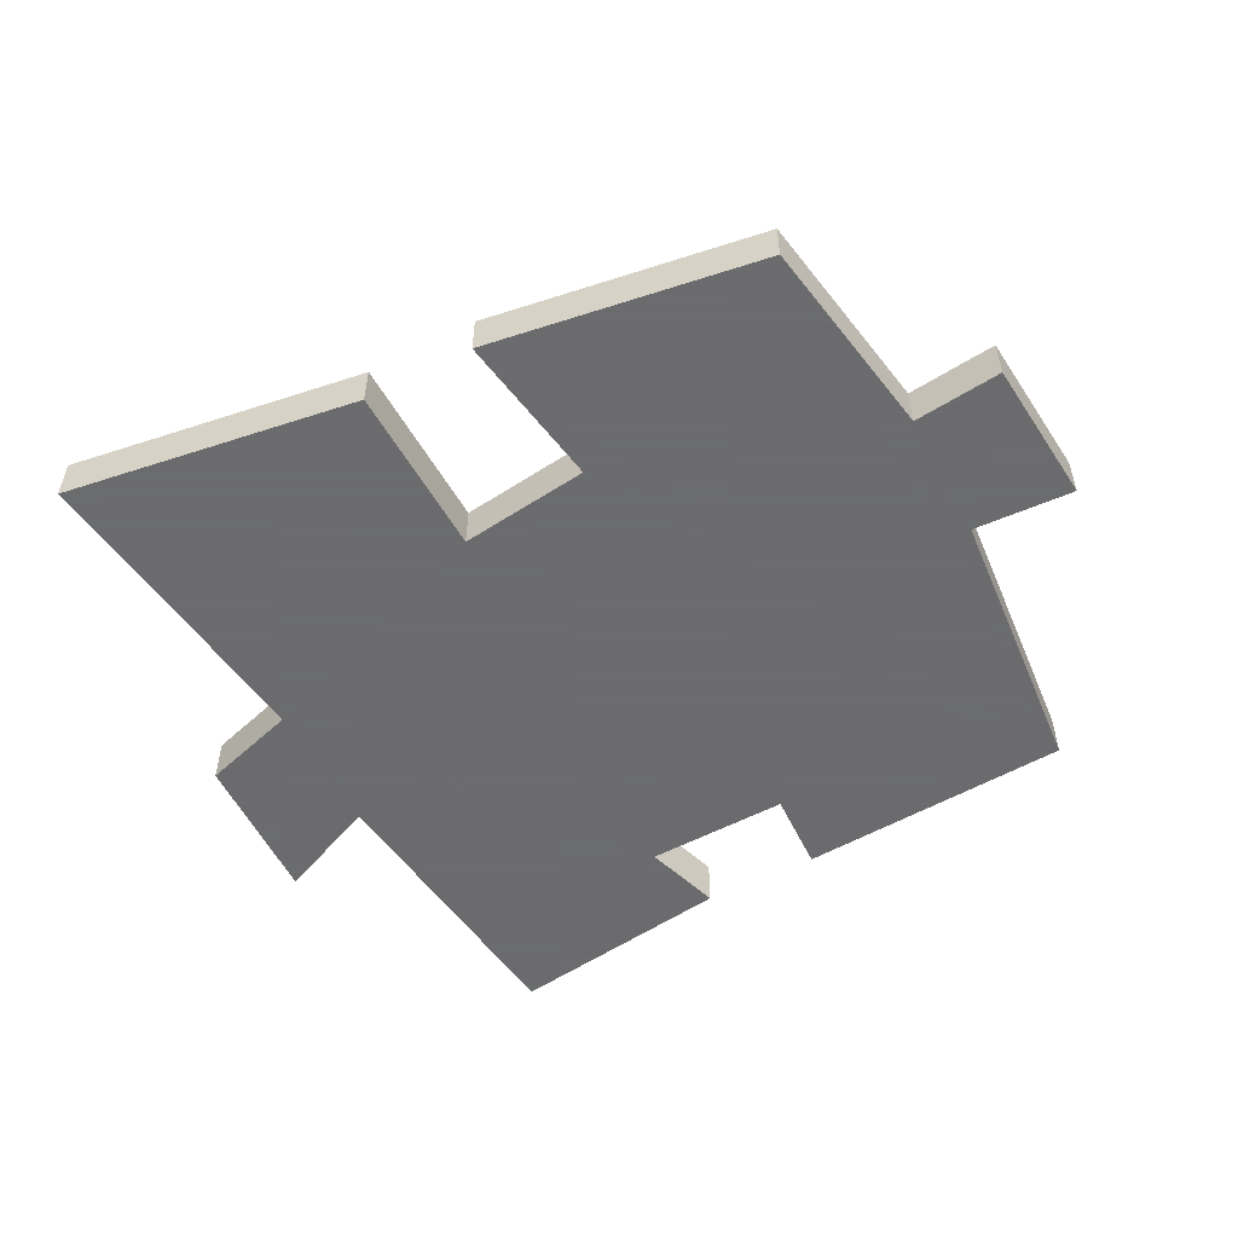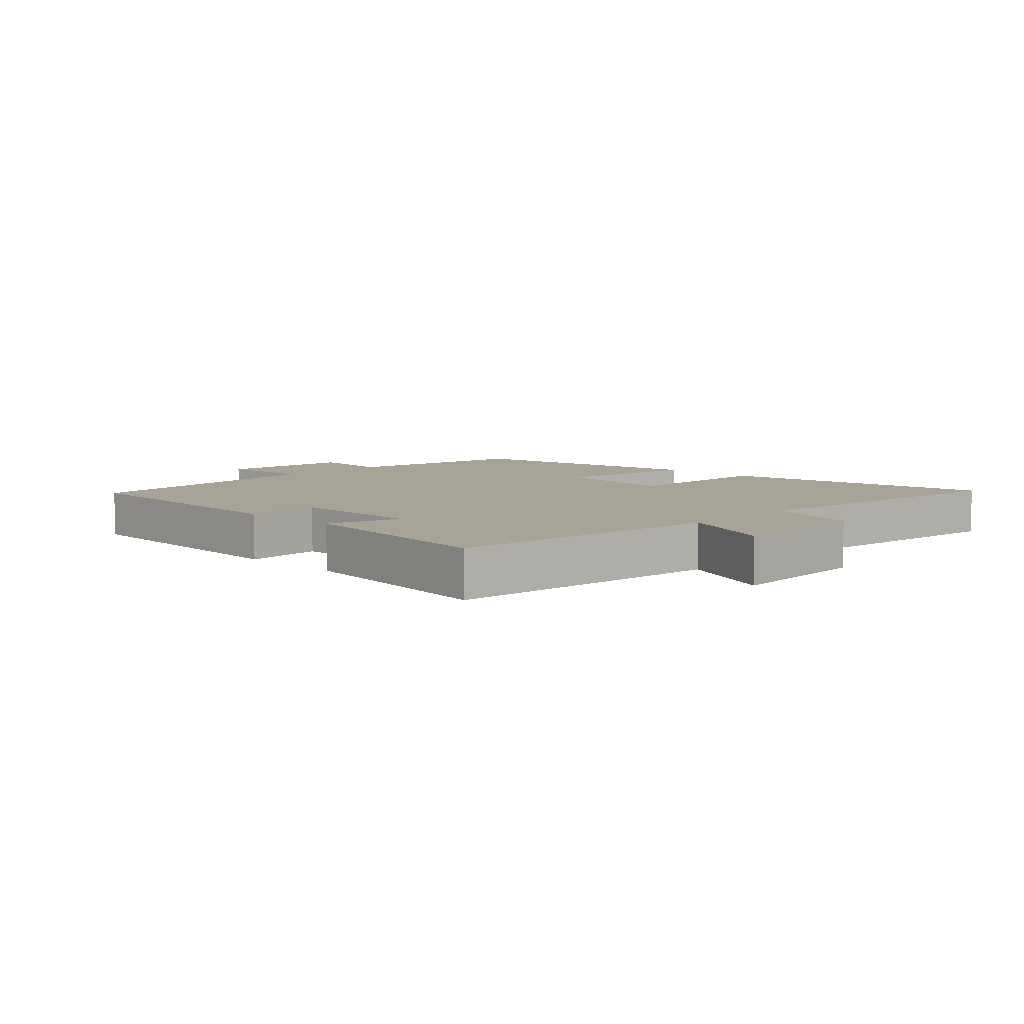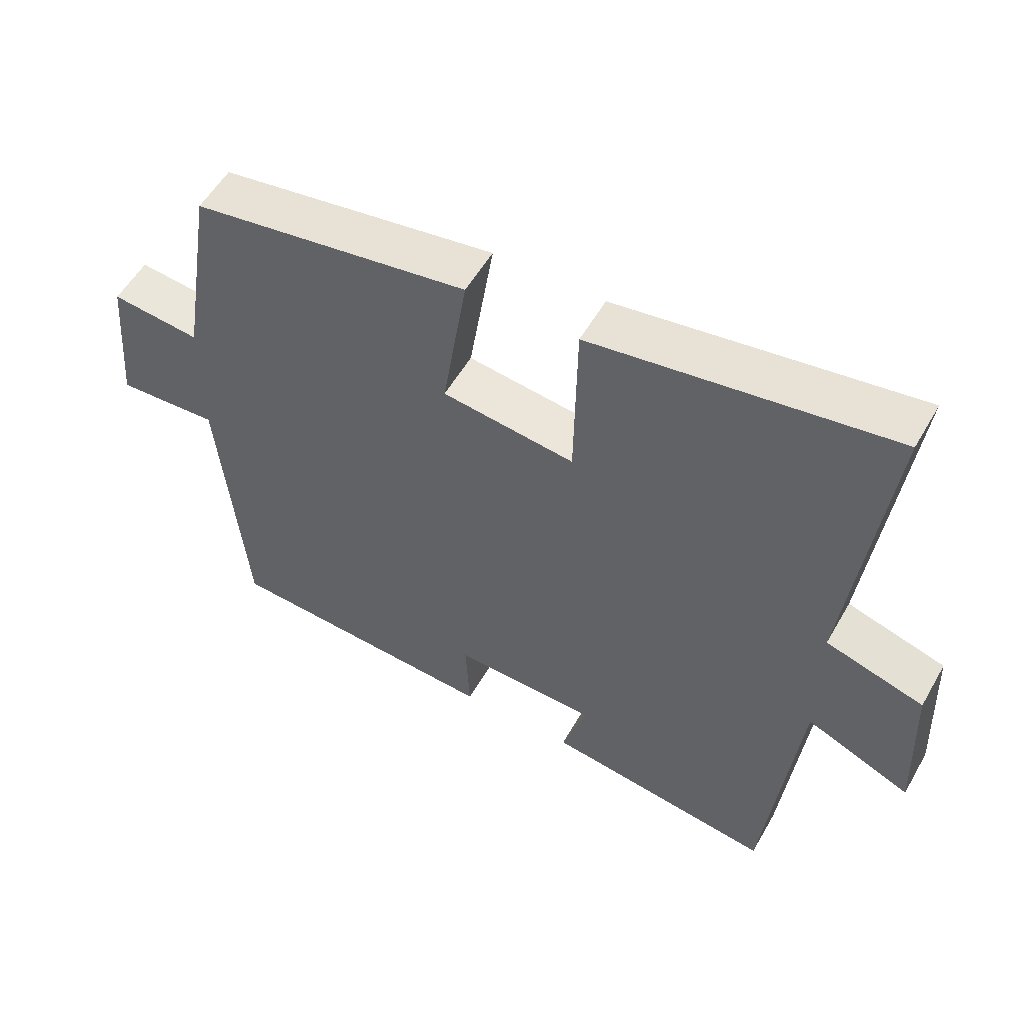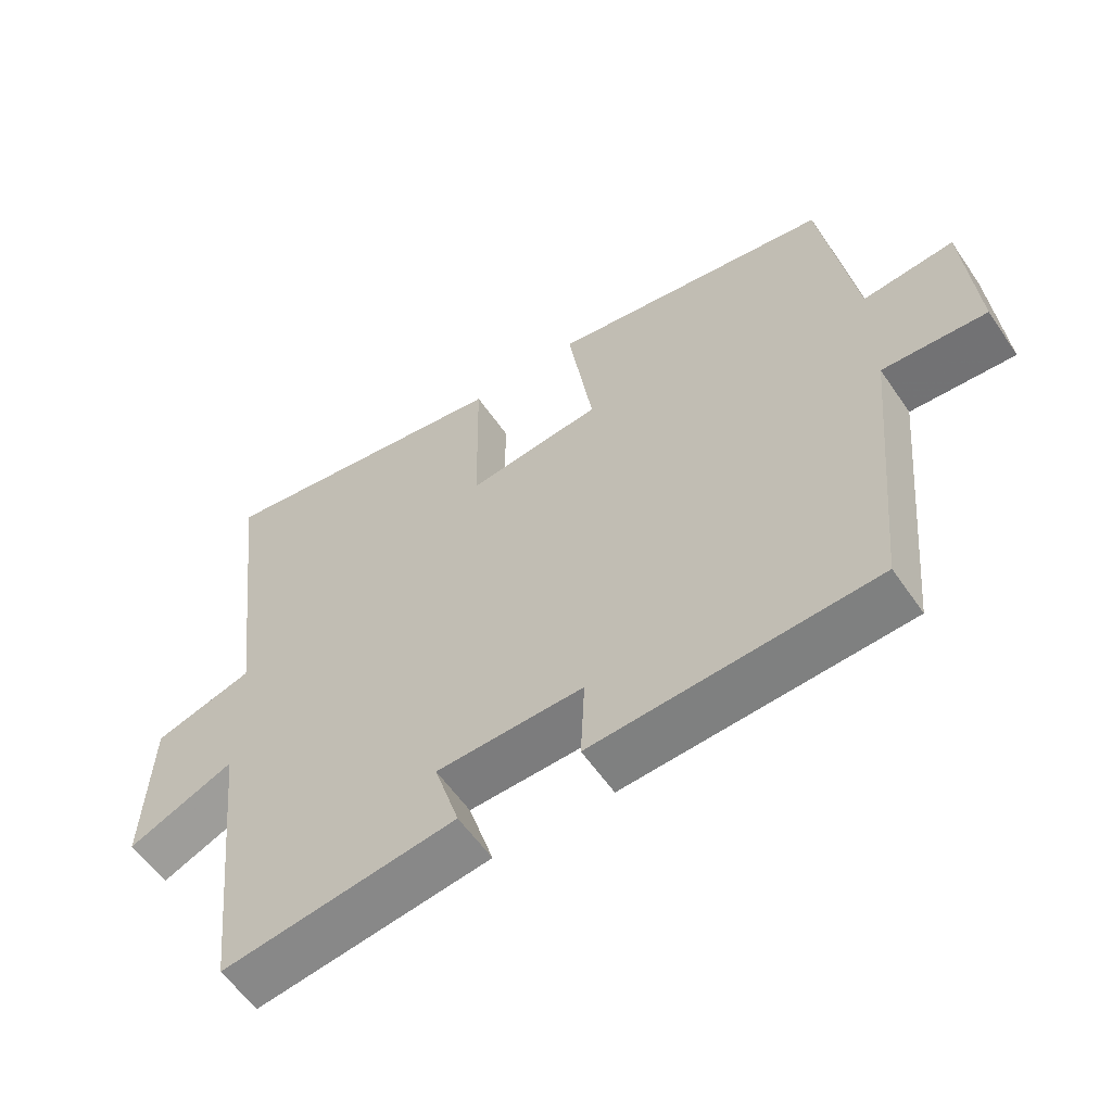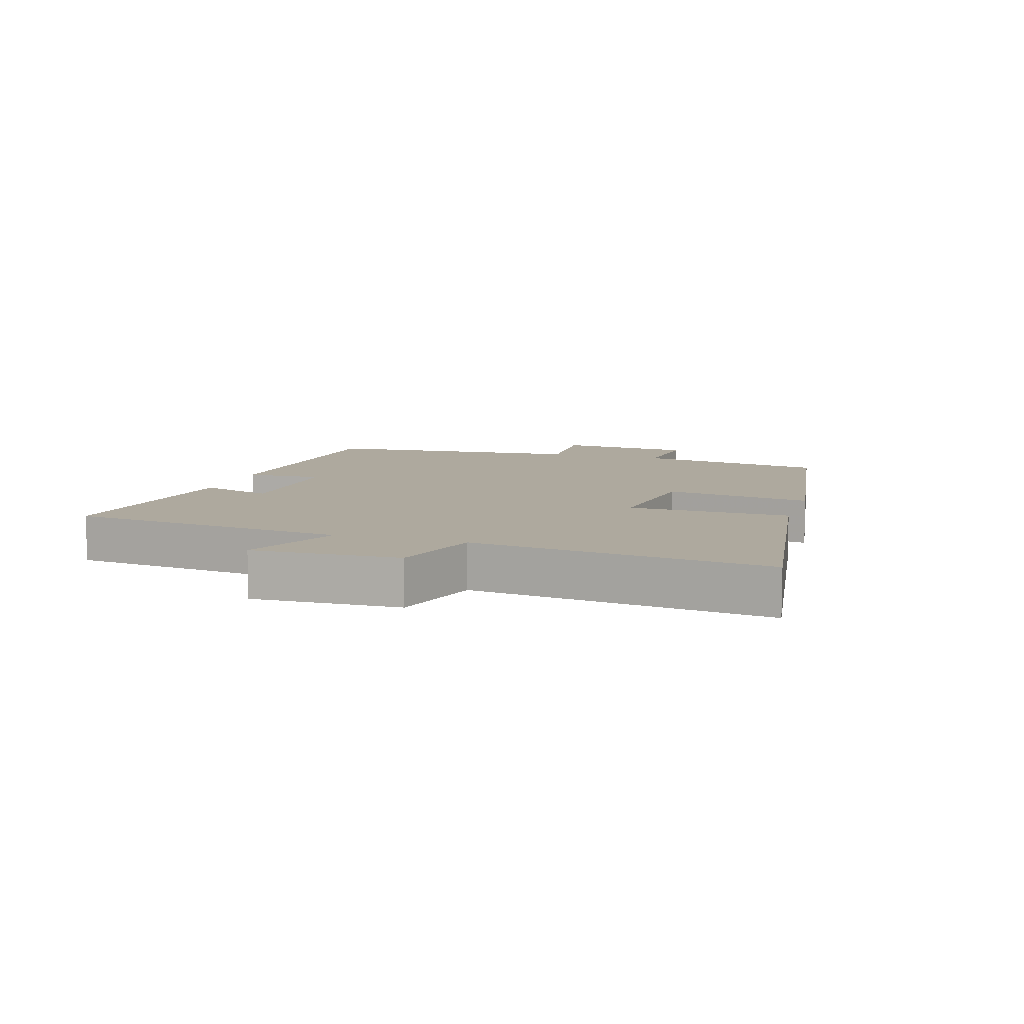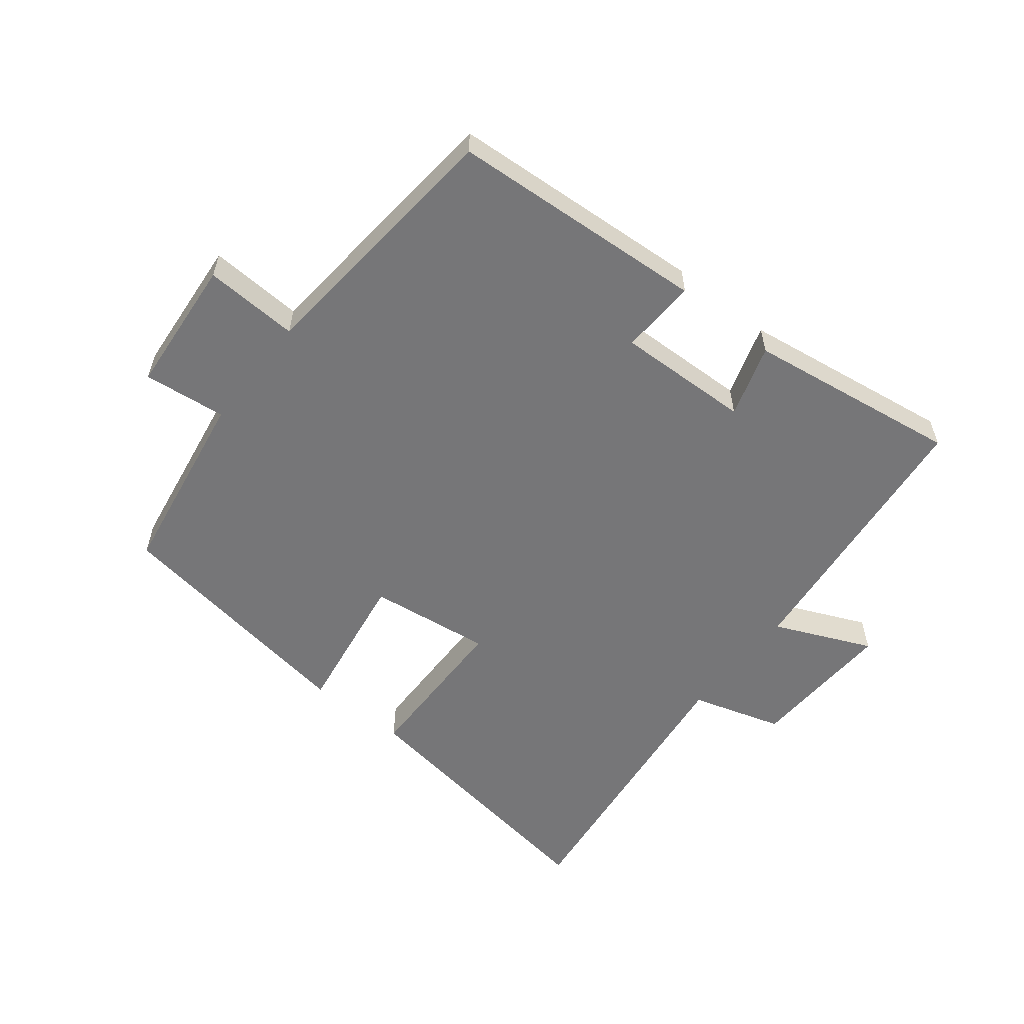
<metadata>
{"format":"obj","ext":"obj","renderer":"f3d","projection":"perspective","resolution":1024,"background":"white","views":[{"elev":-53.5,"azim":27.9,"up":"+Y"},{"elev":6.7,"azim":-135.9,"up":"+Y"},{"elev":54.8,"azim":-150.6,"up":"+Z"},{"elev":-57.7,"azim":34.1,"up":"+Z"},{"elev":9.0,"azim":-72.4,"up":"+Y"},{"elev":-56.9,"azim":141.7,"up":"+Y"}]}
</metadata>
<code>
v 0.462 0.07 -0.475
v 0.055 0.07 -0.5
v 0.061 0.07 -0.379
v -0.151 0.07 -0.385
v -0.115 0.07 -0.5
v -0.453 0.07 -0.548
v -0.5 0.07 -0.109
v -0.654 0.07 -0.176
v -0.644 0.07 0.056
v -0.5 0.07 0.099
v -0.555 0.07 0.566
v -0.117 0.07 0.5
v -0.113 0.07 0.244
v 0.081 0.07 0.268
v 0.045 0.07 0.5
v 0.451 0.07 0.437
v 0.5 0.07 0.136
v 0.631 0.07 0.15
v 0.649 0.07 -0.066
v 0.5 0.07 -0.058
v 0.462 0 -0.475
v 0.055 0 -0.5
v 0.061 0 -0.379
v -0.151 0 -0.385
v -0.115 0 -0.5
v -0.453 0 -0.548
v -0.5 0 -0.109
v -0.654 0 -0.176
v -0.644 0 0.056
v -0.5 0 0.099
v -0.555 0 0.566
v -0.117 0 0.5
v -0.113 0 0.244
v 0.081 0 0.268
v 0.045 0 0.5
v 0.451 0 0.437
v 0.5 0 0.136
v 0.631 0 0.15
v 0.649 0 -0.066
v 0.5 0 -0.058
f 17 18 19 20
f 17 20 1
f 16 17 1
f 15 16 1
f 14 15 1
f 13 14 1
f 10 11 12 13
f 10 13 1
f 7 8 9 10
f 6 7 10
f 5 6 10
f 4 5 10
f 3 4 10
f 3 10 1
f 1 2 3
f 40 39 38 37
f 21 40 37
f 21 37 36
f 21 36 35
f 21 35 34
f 21 34 33
f 33 32 31 30
f 21 33 30
f 30 29 28 27
f 30 27 26
f 30 26 25
f 30 25 24
f 30 24 23
f 21 30 23
f 23 22 21
f 1 21 22 2
f 2 22 23 3
f 3 23 24 4
f 4 24 25 5
f 5 25 26 6
f 6 26 27 7
f 7 27 28 8
f 8 28 29 9
f 9 29 30 10
f 10 30 31 11
f 11 31 32 12
f 12 32 33 13
f 13 33 34 14
f 14 34 35 15
f 15 35 36 16
f 16 36 37 17
f 17 37 38 18
f 18 38 39 19
f 19 39 40 20
f 20 40 21 1

</code>
